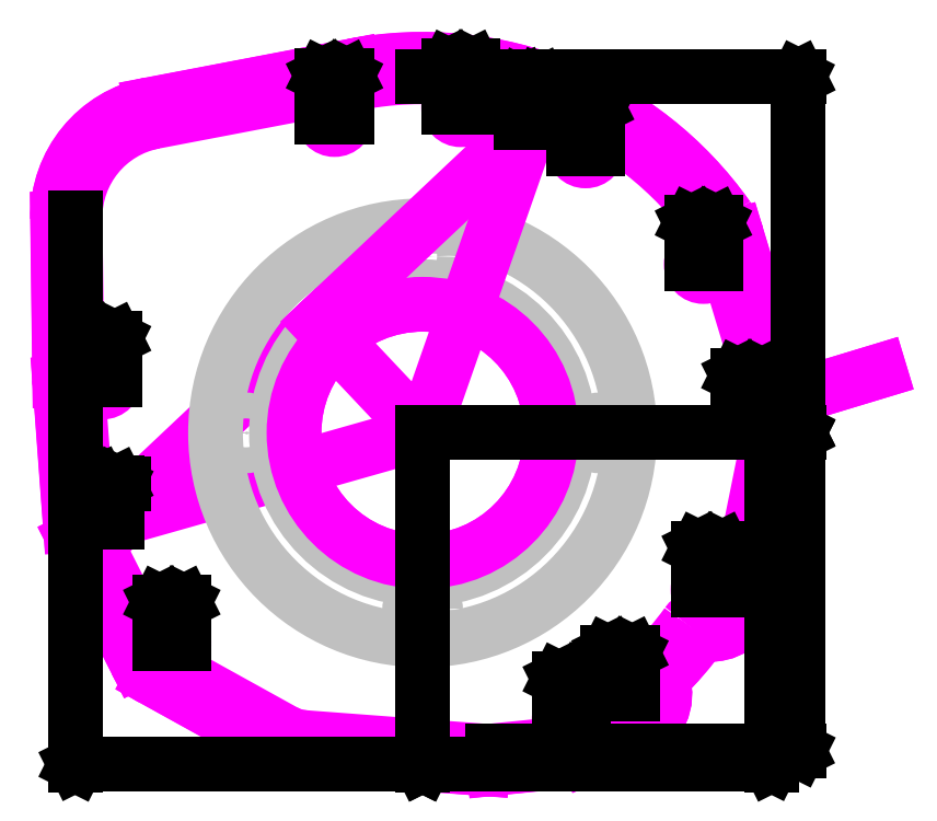
<metadata>
{"format":"dxf","ext":"dxf","renderer":"ezdxf+matplotlib","layout":"modelspace","background":"white","min_lineweight":24,"dpi":150}
</metadata>
<code>
0
SECTION
2
ENTITIES
0
POINT
8
Default
10
-6.47
20
-1.835
30
0
0
POINT
8
Default
10
-2.13
20
2.258
30
0
0
POINT
8
Default
10
2.226
20
6.365
30
0
0
CIRCLE
8
DIM
10
0
20
0
30
0
40
2.64
0
LINE
8
DIM
10
-6.47
20
-1.835
30
0
11
-2.13
21
2.258
31
0
0
LINE
8
DIM
10
-6.47
20
-1.835
30
0
11
0
21
0
31
0
0
LINE
8
DIM
10
-2.13
20
2.258
30
0
11
0
21
0
31
0
0
CIRCLE
8
Default
10
5.767
20
3.46
30
0
40
0.25
0
CIRCLE
8
Default
10
3.346
20
5.834
30
0
40
0.25
0
CIRCLE
8
Default
10
0
20
0
30
0
40
4.251
0
CIRCLE
8
Default
10
0
20
3.625
30
0
40
0.2656
0
CIRCLE
8
Default
10
3.625
20
0
30
0
40
0.2656
0
CIRCLE
8
Default
10
-0
20
-3.625
30
0
40
0.2656
0
CIRCLE
8
Default
10
-3.625
20
0
30
0
40
0.2656
0
CIRCLE
8
Default
10
0
20
0
30
0
40
3
0
POINT
8
Default
10
0
20
3.625
30
0
0
POINT
8
Default
10
3.625
20
0
30
0
0
POINT
8
Default
10
-0
20
-3.625
30
0
0
POINT
8
Default
10
0
20
0
30
0
0
POINT
8
Default
10
-3.625
20
0
30
0
0
POINT
8
Default
10
0
20
0
30
0
0
LINE
8
DIM
10
2.226
20
6.365
30
0
11
0
21
0
31
0
0
POINT
8
Default
10
6.717
20
0.3214
30
0
0
POINT
8
Default
10
5.767
20
3.46
30
0
0
POINT
8
Default
10
3.346
20
5.834
30
0
0
POINT
8
Default
10
0.7844
20
6.679
30
0
0
CIRCLE
8
Default
10
2.226
20
6.365
30
0
40
0.197
0
CIRCLE
8
Default
10
0.7844
20
6.679
30
0
40
0.25
0
CIRCLE
8
Default
10
6.717
20
0.3214
30
0
40
0.25
0
CIRCLE
8
Default
10
-1.808
20
6.477
30
0
40
0.25
0
POINT
8
Default
10
-1.808
20
6.477
30
0
0
POINT
8
Default
10
-6.57
20
1.089
30
0
0
POINT
8
Default
10
-5.149
20
-4.326
30
0
0
POINT
8
Default
10
3.053
20
-5.902
30
0
0
CIRCLE
8
Default
10
-6.57
20
1.089
30
0
40
0.25
0
CIRCLE
8
Default
10
-5.149
20
-4.326
30
0
40
0.25
0
CIRCLE
8
Default
10
-6.47
20
-1.835
30
0
40
0.197
0
CIRCLE
8
Default
10
3.053
20
-5.902
30
0
40
0.25
0
POINT
8
Default
10
4.053
20
-5.366
30
0
0
POINT
8
Default
10
5.905
20
-3.218
30
0
0
CIRCLE
8
Default
10
4.053
20
-5.366
30
0
40
0.25
0
CIRCLE
8
Default
10
5.905
20
-3.218
30
0
40
0.25
0
INSERT
8
Default
2
Object_0
10
-10.16
20
-10.16
30
0
0
ARC
8
Default
10
6.166
20
0.2953
30
0
40
1
50
348.6
51
376.9
0
LINE
8
Default
10
7.146
20
0.09724
30
0
11
6.454
21
-3.329
31
0
0
ARC
8
Default
10
5.905
20
-3.218
30
0
40
0.56
50
260.4
51
348.6
0
ARC
8
Default
10
5.744
20
-4.164
30
0
40
0.4
50
80.36
51
144.1
0
ARC
8
Default
10
0
20
0
30
0
40
6.695
50
314.4
51
324.1
0
ARC
8
Default
10
4.966
20
-5.068
30
0
40
0.4
50
134.4
51
198.1
0
ARC
8
Default
10
4.053
20
-5.366
30
0
40
0.56
50
293.1
51
378.1
0
LINE
8
Default
10
4.273
20
-5.881
30
0
11
3.233
21
-6.325
31
0
0
ARC
8
Default
10
3.053
20
-5.902
30
0
40
0.46
50
275.8
51
293.1
0
LINE
8
Default
10
3.099
20
-6.36
30
0
11
1.43
21
-6.53
31
0
0
ARC
8
Default
10
1.329
20
-5.535
30
0
40
1
50
265.7
51
275.8
0
LINE
8
Default
10
1.254
20
-6.532
30
0
11
-2.427
21
-6.254
31
0
0
POINT
8
Default
10
-2.645
20
-6.237
30
0
0
POINT
8
Default
10
1.342
20
-6.539
30
0
0
ARC
8
Default
10
-2.352
20
-5.257
30
0
40
1
50
241
51
265.7
0
LINE
8
Default
10
-2.836
20
-6.132
30
0
11
-5.372
21
-4.729
31
0
0
ARC
8
Default
10
-5.149
20
-4.326
30
0
40
0.46
50
206.8
51
241
0
POINT
8
Default
10
-5.554
20
6.381
30
0
0
POINT
8
Default
10
-7.131
20
4.129
30
0
0
LINE
8
Default
10
-6.832
20
-2.017
30
0
11
-5.559
21
-4.534
31
0
0
ARC
8
Default
10
-6.47
20
-1.835
30
0
40
0.405
50
184.2
51
206.8
0
LINE
8
Default
10
-6.874
20
-1.865
30
0
11
-7.089
21
1.05
31
0
0
ARC
8
Default
10
-6.57
20
1.089
30
0
40
0.52
50
180.8
51
184.2
0
LINE
8
Default
10
-7.09
20
1.082
30
0
11
-7.135
21
4.399
31
0
0
ARC
8
Default
10
-5.135
20
4.425
30
0
40
2
50
100.8
51
180.8
0
LINE
8
Default
10
-5.51
20
6.39
30
0
11
-1.371
21
7.18
31
0
0
ARC
8
Default
10
0
20
0
30
0
40
7.31
50
35.26
51
100.8
0
ARC
8
Default
10
5.152
20
3.643
30
0
40
1
50
16.85
51
35.26
0
LINE
8
Default
10
6.109
20
3.933
30
0
11
7.123
21
0.5852
31
0
0
CIRCLE
8
Default
10
2.226
20
6.365
30
0
40
0.0045
0
CIRCLE
8
Default
10
2.226
20
6.365
30
0
40
0.0095
0
CIRCLE
8
Default
10
-6.47
20
-1.835
30
0
40
0.0045
0
CIRCLE
8
Default
10
-6.47
20
-1.835
30
0
40
0.0095
0
LINE
8
CAM
10
7.468
20
0.6896
30
0
11
9.382
21
1.269
31
0
0
LINE
8
CAM
10
6.454
20
4.037
30
0
11
7.468
21
0.6896
31
0
0
ARC
8
CAM
10
5.152
20
3.643
30
0
40
1.36
50
16.85
51
35.26
0
ARC
8
CAM
10
0
20
0
30
0
40
7.67
50
35.26
51
100.8
0
LINE
8
CAM
10
-5.578
20
6.743
30
0
11
-1.439
21
7.534
31
0
0
ARC
8
CAM
10
-5.135
20
4.425
30
0
40
2.36
50
100.8
51
180.8
0
LINE
8
CAM
10
-7.45
20
1.077
30
0
11
-7.495
21
4.394
31
0
0
ARC
8
CAM
10
-6.57
20
1.089
30
0
40
0.88
50
180.8
51
184.2
0
LINE
8
CAM
10
-7.233
20
-1.891
30
0
11
-7.448
21
1.024
31
0
0
ARC
8
CAM
10
-6.47
20
-1.835
30
0
40
0.765
50
184.2
51
206.8
0
LINE
8
CAM
10
-5.881
20
-4.696
30
0
11
-7.153
21
-2.18
31
0
0
ARC
8
CAM
10
-5.149
20
-4.326
30
0
40
0.82
50
206.8
51
241
0
LINE
8
CAM
10
-3.01
20
-6.447
30
0
11
-5.546
21
-5.044
31
0
0
ARC
8
CAM
10
-2.352
20
-5.257
30
0
40
1.36
50
241
51
265.7
0
LINE
8
CAM
10
1.227
20
-6.891
30
0
11
-2.454
21
-6.613
31
0
0
ARC
8
CAM
10
1.329
20
-5.535
30
0
40
1.36
50
265.7
51
275.8
0
LINE
8
CAM
10
3.136
20
-6.718
30
0
11
1.467
21
-6.888
31
0
0
ARC
8
CAM
10
3.053
20
-5.902
30
0
40
0.82
50
275.8
51
293.1
0
LINE
8
CAM
10
4.414
20
-6.212
30
0
11
3.375
21
-6.656
31
0
0
ARC
8
CAM
10
4.053
20
-5.366
30
0
40
0.92
50
293.1
51
378.1
0
ARC
8
CAM
10
4.966
20
-5.068
30
0
40
0.04
50
134.4
51
198.1
0
ARC
8
CAM
10
0
20
0
30
0
40
7.055
50
314.4
51
324.1
0
ARC
8
CAM
10
5.744
20
-4.164
30
0
40
0.04
50
80.36
51
144.1
0
ARC
8
CAM
10
5.905
20
-3.218
30
0
40
0.92
50
260.4
51
348.6
0
LINE
8
CAM
10
7.499
20
0.02593
30
0
11
6.807
21
-3.4
31
0
0
ARC
8
CAM
10
6.166
20
0.2953
30
0
40
1.36
50
348.6
51
376.9
0
LINE
8
CAM
10
9.382
20
1.269
30
0
11
7.468
21
0.6896
31
0
0
ARC
8
CAM
10
5.152
20
3.643
30
0
40
1.355
50
16.85
51
35.26
0
LINE
8
CAM
10
6.449
20
4.036
30
0
11
7.463
21
0.6881
31
0
0
ARC
8
CAM
10
6.166
20
0.2953
30
0
40
1.355
50
348.6
51
376.9
0
LINE
8
CAM
10
7.494
20
0.02692
30
0
11
6.802
21
-3.399
31
0
0
ARC
8
CAM
10
5.905
20
-3.218
30
0
40
0.915
50
260.4
51
348.6
0
ARC
8
CAM
10
5.744
20
-4.164
30
0
40
0.045
50
80.36
51
144.1
0
ARC
8
CAM
10
0
20
0
30
0
40
7.05
50
314.4
51
324.1
0
ARC
8
CAM
10
4.966
20
-5.068
30
0
40
0.045
50
134.4
51
198.1
0
ARC
8
CAM
10
4.053
20
-5.366
30
0
40
0.915
50
293.1
51
378.1
0
LINE
8
CAM
10
4.412
20
-6.208
30
0
11
3.373
21
-6.652
31
0
0
ARC
8
CAM
10
3.053
20
-5.902
30
0
40
0.815
50
275.8
51
293.1
0
LINE
8
CAM
10
3.135
20
-6.713
30
0
11
1.466
21
-6.883
31
0
0
ARC
8
CAM
10
1.329
20
-5.535
30
0
40
1.355
50
265.7
51
275.8
0
LINE
8
CAM
10
1.227
20
-6.886
30
0
11
-2.454
21
-6.608
31
0
0
ARC
8
CAM
10
-2.352
20
-5.257
30
0
40
1.355
50
241
51
265.7
0
LINE
8
CAM
10
-3.008
20
-6.442
30
0
11
-5.543
21
-5.039
31
0
0
ARC
8
CAM
10
-5.149
20
-4.326
30
0
40
0.815
50
206.8
51
241
0
LINE
8
CAM
10
-5.876
20
-4.694
30
0
11
-7.148
21
-2.178
31
0
0
ARC
8
CAM
10
-6.47
20
-1.835
30
0
40
0.76
50
184.2
51
206.8
0
LINE
8
CAM
10
-7.228
20
-1.891
30
0
11
-7.443
21
1.024
31
0
0
ARC
8
CAM
10
-6.57
20
1.089
30
0
40
0.875
50
180.8
51
184.2
0
LINE
8
CAM
10
-7.445
20
1.077
30
0
11
-7.49
21
4.394
31
0
0
ARC
8
CAM
10
-5.135
20
4.425
30
0
40
2.355
50
100.8
51
180.8
0
LINE
8
CAM
10
-5.577
20
6.738
30
0
11
-1.438
21
7.529
31
0
0
ARC
8
CAM
10
0
20
0
30
0
40
7.665
50
35.26
51
100.8
0
CIRCLE
8
CAM
10
0
20
0
30
0
40
2.64
0
LINE
8
DIM
10
-2.13
20
2.258
30
0
11
2.226
21
6.365
31
0
0
LINE
8
DIM
10
5.517
20
3.463
30
0
11
5.517
21
4.314
31
0
0
LINE
8
DIM
10
6.017
20
3.463
30
0
11
6.017
21
4.314
31
0
0
LINE
8
DIM
10
5.517
20
4.31
30
0
11
6.017
21
4.31
31
0
0
LINE
8
DIM
10
5.517
20
4.31
30
0
11
5.542
21
4.323
31
0
0
LINE
8
DIM
10
5.517
20
4.31
30
0
11
5.542
21
4.298
31
0
0
LINE
8
DIM
10
6.017
20
4.31
30
0
11
5.992
21
4.298
31
0
0
LINE
8
DIM
10
6.017
20
4.31
30
0
11
5.992
21
4.323
31
0
0
TEXT
8
DIM
10
5.597
20
4.391
30
0
40
0.2
1
0.5
72
     1
11
5.767
21
4.391
31
0
0
LINE
8
DIM
10
3.096
20
5.836
30
0
11
3.096
21
6.687
31
0
0
LINE
8
DIM
10
3.596
20
5.836
30
0
11
3.596
21
6.687
31
0
0
LINE
8
DIM
10
3.096
20
6.684
30
0
11
3.596
21
6.684
31
0
0
LINE
8
DIM
10
3.096
20
6.684
30
0
11
3.121
21
6.696
31
0
0
LINE
8
DIM
10
3.096
20
6.684
30
0
11
3.121
21
6.671
31
0
0
LINE
8
DIM
10
3.596
20
6.684
30
0
11
3.571
21
6.671
31
0
0
LINE
8
DIM
10
3.596
20
6.684
30
0
11
3.571
21
6.696
31
0
0
TEXT
8
DIM
10
3.176
20
6.765
30
0
40
0.2
1
0.5
72
     1
11
3.346
21
6.765
31
0
0
LINE
8
DIM
10
2.029
20
6.368
30
0
11
2.029
21
7.166
31
0
0
LINE
8
DIM
10
2.423
20
6.368
30
0
11
2.423
21
7.166
31
0
0
LINE
8
DIM
10
1.9
20
7.162
30
0
11
2.551
21
7.162
31
0
0
LINE
8
DIM
10
2.029
20
7.162
30
0
11
2.054
21
7.175
31
0
0
LINE
8
DIM
10
2.029
20
7.162
30
0
11
2.054
21
7.15
31
0
0
LINE
8
DIM
10
2.423
20
7.162
30
0
11
2.398
21
7.15
31
0
0
LINE
8
DIM
10
2.423
20
7.162
30
0
11
2.398
21
7.175
31
0
0
TEXT
8
DIM
10
1.906
20
7.243
30
0
40
0.2
1
0.394
72
     1
11
2.226
21
7.243
31
0
0
LINE
8
DIM
10
0.5344
20
6.682
30
0
11
0.5344
21
7.533
31
0
0
LINE
8
DIM
10
1.034
20
6.682
30
0
11
1.034
21
7.533
31
0
0
LINE
8
DIM
10
0.5344
20
7.529
30
0
11
1.034
21
7.529
31
0
0
LINE
8
DIM
10
0.5344
20
7.529
30
0
11
0.5594
21
7.542
31
0
0
LINE
8
DIM
10
0.5344
20
7.529
30
0
11
0.5594
21
7.517
31
0
0
LINE
8
DIM
10
1.034
20
7.529
30
0
11
1.009
21
7.517
31
0
0
LINE
8
DIM
10
1.034
20
7.529
30
0
11
1.009
21
7.542
31
0
0
TEXT
8
DIM
10
0.6144
20
7.61
30
0
40
0.2
1
0.5
72
     1
11
0.7844
21
7.61
31
0
0
LINE
8
DIM
10
-2.058
20
6.48
30
0
11
-2.058
21
7.331
31
0
0
LINE
8
DIM
10
-1.558
20
6.48
30
0
11
-1.558
21
7.331
31
0
0
LINE
8
DIM
10
-2.058
20
7.327
30
0
11
-1.558
21
7.327
31
0
0
LINE
8
DIM
10
-2.058
20
7.327
30
0
11
-2.033
21
7.34
31
0
0
LINE
8
DIM
10
-2.058
20
7.327
30
0
11
-2.033
21
7.315
31
0
0
LINE
8
DIM
10
-1.558
20
7.327
30
0
11
-1.583
21
7.315
31
0
0
LINE
8
DIM
10
-1.558
20
7.327
30
0
11
-1.583
21
7.34
31
0
0
TEXT
8
DIM
10
-1.978
20
7.409
30
0
40
0.2
1
0.5
72
     1
11
-1.808
21
7.409
31
0
0
LINE
8
DIM
10
-6.82
20
1.091
30
0
11
-6.82
21
1.942
31
0
0
LINE
8
DIM
10
-6.32
20
1.091
30
0
11
-6.32
21
1.942
31
0
0
LINE
8
DIM
10
-6.82
20
1.939
30
0
11
-6.32
21
1.939
31
0
0
LINE
8
DIM
10
-6.82
20
1.939
30
0
11
-6.795
21
1.951
31
0
0
LINE
8
DIM
10
-6.82
20
1.939
30
0
11
-6.795
21
1.926
31
0
0
LINE
8
DIM
10
-6.32
20
1.939
30
0
11
-6.345
21
1.926
31
0
0
LINE
8
DIM
10
-6.32
20
1.939
30
0
11
-6.345
21
1.951
31
0
0
TEXT
8
DIM
10
-6.74
20
2.02
30
0
40
0.2
1
0.5
72
     1
11
-6.57
21
2.02
31
0
0
LINE
8
DIM
10
-5.399
20
-4.324
30
0
11
-5.399
21
-3.472
31
0
0
LINE
8
DIM
10
-4.899
20
-4.324
30
0
11
-4.899
21
-3.472
31
0
0
LINE
8
DIM
10
-5.399
20
-3.476
30
0
11
-4.899
21
-3.476
31
0
0
LINE
8
DIM
10
-5.399
20
-3.476
30
0
11
-5.374
21
-3.464
31
0
0
LINE
8
DIM
10
-5.399
20
-3.476
30
0
11
-5.374
21
-3.489
31
0
0
LINE
8
DIM
10
-4.899
20
-3.476
30
0
11
-4.924
21
-3.489
31
0
0
LINE
8
DIM
10
-4.899
20
-3.476
30
0
11
-4.924
21
-3.464
31
0
0
TEXT
8
DIM
10
-5.319
20
-3.395
30
0
40
0.2
1
0.5
72
     1
11
-5.149
21
-3.395
31
0
0
LINE
8
DIM
10
-6.667
20
-1.832
30
0
11
-6.667
21
-1.034
31
0
0
LINE
8
DIM
10
-6.273
20
-1.832
30
0
11
-6.273
21
-1.034
31
0
0
LINE
8
DIM
10
-6.795
20
-1.038
30
0
11
-6.145
21
-1.038
31
0
0
LINE
8
DIM
10
-6.667
20
-1.038
30
0
11
-6.642
21
-1.025
31
0
0
LINE
8
DIM
10
-6.667
20
-1.038
30
0
11
-6.642
21
-1.05
31
0
0
LINE
8
DIM
10
-6.273
20
-1.038
30
0
11
-6.298
21
-1.05
31
0
0
LINE
8
DIM
10
-6.273
20
-1.038
30
0
11
-6.298
21
-1.025
31
0
0
TEXT
8
DIM
10
-6.79
20
-0.9564
30
0
40
0.2
1
0.394
72
     1
11
-6.47
21
-0.9564
31
0
0
LINE
8
DIM
10
2.803
20
-5.9
30
0
11
2.803
21
-5.049
31
0
0
LINE
8
DIM
10
3.303
20
-5.9
30
0
11
3.303
21
-5.049
31
0
0
LINE
8
DIM
10
2.803
20
-5.052
30
0
11
3.303
21
-5.052
31
0
0
LINE
8
DIM
10
2.803
20
-5.052
30
0
11
2.828
21
-5.04
31
0
0
LINE
8
DIM
10
2.803
20
-5.052
30
0
11
2.828
21
-5.065
31
0
0
LINE
8
DIM
10
3.303
20
-5.052
30
0
11
3.278
21
-5.065
31
0
0
LINE
8
DIM
10
3.303
20
-5.052
30
0
11
3.278
21
-5.04
31
0
0
TEXT
8
DIM
10
2.883
20
-4.971
30
0
40
0.2
1
0.5
72
     1
11
3.053
21
-4.971
31
0
0
LINE
8
DIM
10
3.803
20
-5.364
30
0
11
3.803
21
-4.513
31
0
0
LINE
8
DIM
10
4.303
20
-5.364
30
0
11
4.303
21
-4.513
31
0
0
LINE
8
DIM
10
3.803
20
-4.516
30
0
11
4.303
21
-4.516
31
0
0
LINE
8
DIM
10
3.803
20
-4.516
30
0
11
3.828
21
-4.504
31
0
0
LINE
8
DIM
10
3.803
20
-4.516
30
0
11
3.828
21
-4.529
31
0
0
LINE
8
DIM
10
4.303
20
-4.516
30
0
11
4.278
21
-4.529
31
0
0
LINE
8
DIM
10
4.303
20
-4.516
30
0
11
4.278
21
-4.504
31
0
0
TEXT
8
DIM
10
3.883
20
-4.435
30
0
40
0.2
1
0.5
72
     1
11
4.053
21
-4.435
31
0
0
LINE
8
DIM
10
5.655
20
-3.215
30
0
11
5.655
21
-2.364
31
0
0
LINE
8
DIM
10
6.155
20
-3.215
30
0
11
6.155
21
-2.364
31
0
0
LINE
8
DIM
10
5.655
20
-2.368
30
0
11
6.155
21
-2.368
31
0
0
LINE
8
DIM
10
5.655
20
-2.368
30
0
11
5.68
21
-2.355
31
0
0
LINE
8
DIM
10
5.655
20
-2.368
30
0
11
5.68
21
-2.38
31
0
0
LINE
8
DIM
10
6.155
20
-2.368
30
0
11
6.13
21
-2.38
31
0
0
LINE
8
DIM
10
6.155
20
-2.368
30
0
11
6.13
21
-2.355
31
0
0
TEXT
8
DIM
10
5.735
20
-2.286
30
0
40
0.2
1
0.5
72
     1
11
5.905
21
-2.286
31
0
0
LINE
8
DIM
10
0
20
-0.00254
30
0
11
0
21
-6.811
31
0
0
LINE
8
DIM
10
-7.135
20
4.423
30
0
11
-7.135
21
-6.811
31
0
0
LINE
8
DIM
10
0
20
-6.807
30
0
11
-7.135
21
-6.807
31
0
0
LINE
8
DIM
10
0
20
-6.807
30
0
11
-0.025
21
-6.82
31
0
0
LINE
8
DIM
10
0
20
-6.807
30
0
11
-0.025
21
-6.795
31
0
0
LINE
8
DIM
10
-7.135
20
-6.807
30
0
11
-7.11
21
-6.795
31
0
0
LINE
8
DIM
10
-7.135
20
-6.807
30
0
11
-7.11
21
-6.82
31
0
0
TEXT
8
DIM
10
-6.78
20
-6.726
30
0
40
0.2
1
7.135
72
     1
11
-6.49
21
-6.726
31
0
0
LINE
8
DIM
10
0
20
-0.00254
30
0
11
0
21
-6.811
31
0
0
LINE
8
DIM
10
7.166
20
0.2928
30
0
11
7.166
21
-6.811
31
0
0
LINE
8
DIM
10
0
20
-6.807
30
0
11
7.166
21
-6.807
31
0
0
LINE
8
DIM
10
0
20
-6.807
30
0
11
0.025
21
-6.795
31
0
0
LINE
8
DIM
10
0
20
-6.807
30
0
11
0.025
21
-6.82
31
0
0
LINE
8
DIM
10
7.166
20
-6.807
30
0
11
7.141
21
-6.82
31
0
0
LINE
8
DIM
10
7.166
20
-6.807
30
0
11
7.141
21
-6.795
31
0
0
TEXT
8
DIM
10
6.313
20
-6.726
30
0
40
0.2
1
7.166
72
     1
11
6.603
21
-6.726
31
0
0
LINE
8
DIM
10
0.00254
20
0
30
0
11
7.72
21
0
31
0
0
LINE
8
DIM
10
0.00254
20
7.31
30
0
11
7.72
21
7.31
31
0
0
LINE
8
DIM
10
7.716
20
0
30
0
11
7.716
21
7.31
31
0
0
LINE
8
DIM
10
7.716
20
0
30
0
11
7.704
21
0.025
31
0
0
LINE
8
DIM
10
7.716
20
0
30
0
11
7.729
21
0.025
31
0
0
LINE
8
DIM
10
7.716
20
7.31
30
0
11
7.729
21
7.285
31
0
0
LINE
8
DIM
10
7.716
20
7.31
30
0
11
7.704
21
7.285
31
0
0
TEXT
8
DIM
10
7.635
20
5.407
30
0
40
0.2
1
7.31
50
90
72
     1
11
7.635
21
5.697
31
0
0
LINE
8
DIM
10
0.00254
20
0
30
0
11
7.72
21
0
31
0
0
LINE
8
DIM
10
1.433
20
-6.53
30
-0
11
7.72
21
-6.53
31
-0
0
LINE
8
DIM
10
7.716
20
0
30
0
11
7.716
21
-6.53
31
-0
0
LINE
8
DIM
10
7.716
20
0
30
0
11
7.729
21
-0.025
31
0
0
LINE
8
DIM
10
7.716
20
0
30
0
11
7.704
21
-0.025
31
0
0
LINE
8
DIM
10
7.716
20
-6.53
30
-0
11
7.704
21
-6.505
31
-0
0
LINE
8
DIM
10
7.716
20
-6.53
30
-0
11
7.729
21
-6.505
31
-0
0
TEXT
8
DIM
10
7.635
20
-5.219
30
0
40
0.2
1
6.53
50
90
72
     1
11
7.635
21
-4.909
31
0
0
LINE
8
DIM
10
6.467
20
0.324
30
0
11
6.467
21
1.175
31
0
0
LINE
8
DIM
10
6.967
20
0.324
30
0
11
6.967
21
1.175
31
0
0
LINE
8
DIM
10
6.467
20
1.171
30
0
11
6.967
21
1.171
31
0
0
LINE
8
DIM
10
6.467
20
1.171
30
0
11
6.492
21
1.184
31
0
0
LINE
8
DIM
10
6.467
20
1.171
30
0
11
6.492
21
1.159
31
0
0
LINE
8
DIM
10
6.967
20
1.171
30
0
11
6.942
21
1.159
31
0
0
LINE
8
DIM
10
6.967
20
1.171
30
0
11
6.942
21
1.184
31
0
0
TEXT
8
DIM
10
6.547
20
1.253
30
0
40
0.2
1
0.5
72
     1
11
6.717
21
1.253
31
0
0
ENDSEC
0
EOF

</code>
